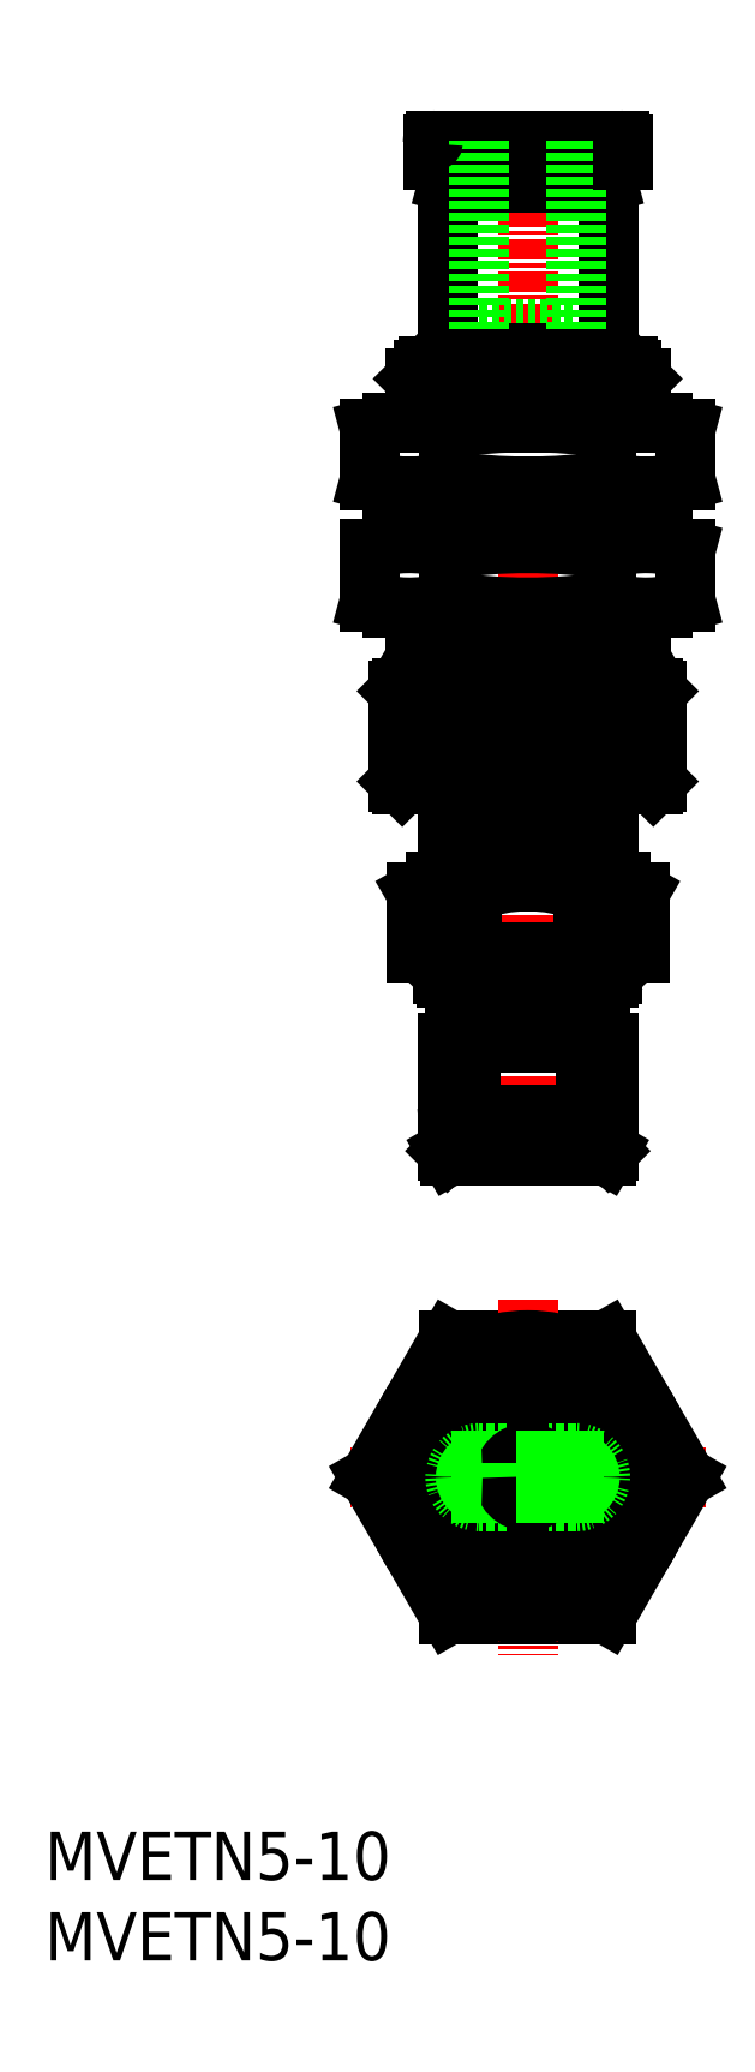
<metadata>
{"format":"dxf","ext":"dxf","renderer":"ezdxf+matplotlib","layout":"modelspace","background":"white","min_lineweight":24,"dpi":150}
</metadata>
<code>
0
SECTION
2
ENTITIES
0
INSERT
8
0
2
*U10
10
0
20
0
30
0
0
INSERT
8
0
2
*U11
10
0
20
0
30
0
0
LINE
8
CENTER
10
30
20
114.9
30
0
11
30
21
48.43
31
0
0
LINE
8
0
10
25.6
20
60.5
30
0
11
34.4
21
60.5
31
0
0
LINE
8
0
10
34.4
20
61
30
0
11
34.4
21
60.5
31
0
0
LINE
8
0
10
25.6
20
61
30
0
11
25.6
21
60.5
31
0
0
LINE
8
0
10
25.5
20
60.3
30
0
11
25.5
21
57
31
0
0
LINE
8
0
10
25.7
20
60.5
30
0
11
25.5
21
60.3
31
0
0
LINE
8
0
10
34.3
20
60.5
30
0
11
34.5
21
60.3
31
0
0
LINE
8
0
10
25.5
20
60.3
30
0
11
34.5
21
60.3
31
0
0
LINE
8
0
10
34.5
20
60.3
30
0
11
34.5
21
57
31
0
0
LINE
8
0
10
28.8
20
51.16
30
0
11
25.9
21
51.16
31
0
0
LINE
8
0
10
34.1
20
52.3
30
0
11
34.1
21
51.24
31
0
0
LINE
8
0
10
31.2
20
52.3
30
0
11
31.2
21
51.16
31
0
0
LINE
8
0
10
33.57
20
56.8
30
0
11
33.57
21
53
31
0
0
LINE
8
0
10
26.43
20
56.8
30
0
11
26.43
21
53
31
0
0
LINE
8
0
10
34.85
20
50
30
0
11
35
21
50.26
31
0
0
LINE
8
0
10
34.1
20
51.16
30
0
11
31.2
21
51.16
31
0
0
LINE
8
0
10
28.8
20
52.3
30
0
11
28.8
21
51.16
31
0
0
LINE
8
0
10
34.16
20
51.1
30
0
11
35
21
50.26
31
0
0
LINE
8
0
10
25
20
50.26
30
0
11
35
21
50.26
31
0
0
LINE
8
0
10
25.9
20
52.3
30
0
11
25.9
21
51.24
31
0
0
LINE
8
0
10
25.5
20
52.5
30
0
11
34.5
21
52.5
31
0
0
LINE
8
0
10
25.84
20
51.1
30
0
11
25
21
50.26
31
0
0
LINE
8
0
10
25
20
57
30
0
11
25
21
53
31
0
0
LINE
8
0
10
25.15
20
50
30
0
11
25
21
50.26
31
0
0
LINE
8
0
10
35
20
57
30
0
11
35
21
53
31
0
0
LINE
8
0
10
25.15
20
50
30
0
11
34.85
21
50
31
0
0
LINE
8
0
10
25
20
57
30
0
11
35
21
57
31
0
0
LINE
8
0
10
24.1
20
112.8
30
0
11
24.1
21
111.8
31
0
0
LINE
8
0
10
35.75
20
67
30
0
11
36.93
21
66.32
31
0
0
LINE
8
0
10
23.07
20
66.32
30
0
11
24.25
21
67
31
0
0
LINE
8
0
10
33.46
20
66.32
30
0
11
33.46
21
62.6
31
0
0
LINE
8
0
10
26.54
20
66.32
30
0
11
26.54
21
62.6
31
0
0
LINE
8
0
10
23.07
20
66.32
30
0
11
23.07
21
62.6
31
0
0
LINE
8
0
10
36.93
20
66.32
30
0
11
36.93
21
62.6
31
0
0
LINE
8
0
10
24.95
20
61
30
0
11
35.05
21
61
31
0
0
LINE
8
0
10
23
20
80.85
30
0
11
37
21
80.85
31
0
0
LINE
8
0
10
23
20
80.85
30
0
11
23.6
21
80.5
31
0
0
LINE
8
0
10
36.4
20
80.5
30
0
11
37
21
80.85
31
0
0
LINE
8
0
10
36.46
20
84
30
0
11
36.46
21
80.53
31
0
0
LINE
8
0
10
37
20
84
30
0
11
37
21
80.85
31
0
0
LINE
8
0
10
37
20
91.5
30
0
11
37
21
88
31
0
0
LINE
8
0
10
36.46
20
91.5
30
0
11
36.46
21
88
31
0
0
LINE
8
0
10
23.54
20
91.5
30
0
11
23.54
21
88
31
0
0
LINE
8
0
10
23
20
91.5
30
0
11
23
21
88
31
0
0
LINE
8
0
10
25.09
20
87.62
30
0
11
25.09
21
84.38
31
0
0
LINE
8
0
10
34.91
20
87.62
30
0
11
34.91
21
84.38
31
0
0
LINE
8
0
10
20.19
20
87.62
30
0
11
20.19
21
84.38
31
0
0
LINE
8
0
10
39.81
20
87.62
30
0
11
39.81
21
84.38
31
0
0
LINE
8
0
10
21.6
20
84
30
0
11
38.4
21
84
31
0
0
LINE
8
0
10
39.81
20
84.38
30
0
11
38.4
21
84
31
0
0
LINE
8
0
10
20.19
20
84.38
30
0
11
21.6
21
84
31
0
0
LINE
8
0
10
38.4
20
88
30
0
11
39.81
21
87.62
31
0
0
LINE
8
0
10
25.09
20
95.12
30
0
11
25.09
21
91.88
31
0
0
LINE
8
0
10
34.91
20
95.12
30
0
11
34.91
21
91.88
31
0
0
LINE
8
0
10
20.19
20
95.12
30
0
11
20.19
21
91.88
31
0
0
LINE
8
0
10
39.81
20
95.12
30
0
11
39.81
21
91.88
31
0
0
LINE
8
0
10
21.6
20
91.5
30
0
11
38.4
21
91.5
31
0
0
LINE
8
0
10
21.6
20
95.5
30
0
11
38.4
21
95.5
31
0
0
LINE
8
0
10
21.6
20
88
30
0
11
38.4
21
88
31
0
0
LINE
8
0
10
39.81
20
91.88
30
0
11
38.4
21
91.5
31
0
0
LINE
8
0
10
20.19
20
91.88
30
0
11
21.6
21
91.5
31
0
0
LINE
8
0
10
38.4
20
95.5
30
0
11
39.81
21
95.12
31
0
0
LINE
8
0
10
21.6
20
95.5
30
0
11
20.19
21
95.12
31
0
0
LINE
8
CENTER
10
25.4
20
76
30
0
11
34.6
21
76
31
0
0
LINE
8
0
10
25
20
73
30
0
11
25
21
67
31
0
0
LINE
8
0
10
35
20
73
30
0
11
35
21
67
31
0
0
LINE
8
0
10
31.5
20
73
30
0
11
31.5
21
69.5
31
0
0
LINE
8
0
10
28.5
20
73
30
0
11
28.5
21
69.5
31
0
0
LINE
8
0
10
24.25
20
67
30
0
11
35.75
21
67
31
0
0
LINE
8
0
10
23.8
20
99
30
0
11
36.2
21
99
31
0
0
LINE
8
0
10
27.54
20
75.55
30
0
11
32.46
21
75.55
31
0
0
LINE
8
0
10
22.2
20
73
30
0
11
37.8
21
73
31
0
0
LINE
8
0
10
23.6
20
80.5
30
0
11
23.6
21
79
31
0
0
LINE
8
0
10
38
20
78.8
30
0
11
38
21
73.2
31
0
0
LINE
8
0
10
22.2
20
79
30
0
11
37.8
21
79
31
0
0
LINE
8
0
10
36.46
20
98.74
30
0
11
36.46
21
95.5
31
0
0
LINE
8
0
10
38
20
73.2
30
0
11
37.8
21
73
31
0
0
LINE
8
0
10
22
20
78.8
30
0
11
38
21
78.8
31
0
0
LINE
8
0
10
36.4
20
80.5
30
0
11
36.4
21
79
31
0
0
LINE
8
0
10
22
20
78.8
30
0
11
22
21
73.2
31
0
0
LINE
8
0
10
22
20
73.2
30
0
11
38
21
73.2
31
0
0
LINE
8
0
10
37.8
20
79
30
0
11
38
21
78.8
31
0
0
LINE
8
0
10
23.54
20
98.74
30
0
11
23.54
21
95.5
31
0
0
LINE
8
0
10
22
20
73.2
30
0
11
22.2
21
73
31
0
0
LINE
8
0
10
36.2
20
99
30
0
11
37
21
98.2
31
0
0
LINE
8
0
10
22.2
20
79
30
0
11
22
21
78.8
31
0
0
LINE
8
0
10
23.6
20
80.5
30
0
11
36.4
21
80.5
31
0
0
LINE
8
0
10
30.6
20
73.47
30
0
11
30.6
21
73.2
31
0
0
LINE
8
0
10
29.4
20
78.8
30
0
11
29.4
21
78.53
31
0
0
LINE
8
0
10
28.22
20
78.8
30
0
11
28.22
21
77.89
31
0
0
LINE
8
0
10
27.08
20
78.8
30
0
11
27.08
21
73.2
31
0
0
LINE
8
0
10
26
20
78.8
30
0
11
26
21
73.2
31
0
0
LINE
8
0
10
25.01
20
78.8
30
0
11
25.01
21
73.2
31
0
0
LINE
8
0
10
24.14
20
78.8
30
0
11
24.14
21
73.2
31
0
0
LINE
8
0
10
23.39
20
78.8
30
0
11
23.39
21
73.2
31
0
0
LINE
8
0
10
22.79
20
78.8
30
0
11
22.79
21
73.2
31
0
0
LINE
8
0
10
22.36
20
78.8
30
0
11
22.36
21
73.2
31
0
0
LINE
8
0
10
22.09
20
78.8
30
0
11
22.09
21
73.2
31
0
0
LINE
8
0
10
30.6
20
78.8
30
0
11
30.6
21
78.53
31
0
0
LINE
8
0
10
31.78
20
78.8
30
0
11
31.78
21
77.89
31
0
0
LINE
8
0
10
32.92
20
78.8
30
0
11
32.92
21
73.2
31
0
0
LINE
8
0
10
34
20
78.8
30
0
11
34
21
73.2
31
0
0
LINE
8
0
10
34.99
20
78.8
30
0
11
34.99
21
73.2
31
0
0
LINE
8
0
10
35.86
20
78.8
30
0
11
35.86
21
73.2
31
0
0
LINE
8
0
10
36.61
20
78.8
30
0
11
36.61
21
73.2
31
0
0
LINE
8
0
10
37.21
20
78.8
30
0
11
37.21
21
73.2
31
0
0
LINE
8
0
10
37.64
20
78.8
30
0
11
37.64
21
73.2
31
0
0
LINE
8
0
10
37.91
20
78.8
30
0
11
37.91
21
73.2
31
0
0
LINE
8
0
10
28.22
20
74.11
30
0
11
28.22
21
73.2
31
0
0
LINE
8
0
10
29.4
20
73.47
30
0
11
29.4
21
73.2
31
0
0
LINE
8
0
10
31.78
20
74.11
30
0
11
31.78
21
73.2
31
0
0
LINE
8
0
10
27.54
20
76.45
30
0
11
32.46
21
76.45
31
0
0
LINE
8
0
10
23
20
98.2
30
0
11
23.8
21
99
31
0
0
LINE
8
0
10
25
20
110.4
30
0
11
25
21
99.8
31
0
0
LINE
8
0
10
25.07
20
110.4
30
0
11
25.2
21
110.9
31
0
0
LINE
8
0
10
35
20
110.4
30
0
11
35
21
99.8
31
0
0
LINE
8
0
10
25.07
20
110.4
30
0
11
25
21
110.4
31
0
0
LINE
8
0
10
34.93
20
110.4
30
0
11
35
21
110.4
31
0
0
LINE
8
0
10
34.93
20
110.4
30
0
11
34.8
21
110.9
31
0
0
LINE
8
0
10
25.2
20
110.9
30
0
11
34.8
21
110.9
31
0
0
LINE
8
0
10
25.3
20
99.5
30
0
11
34.7
21
99.5
31
0
0
LINE
8
0
10
35
20
99.8
30
0
11
34.7
21
99.5
31
0
0
LINE
8
0
10
25
20
99.8
30
0
11
25.3
21
99.5
31
0
0
LINE
8
0
10
24.1
20
111.8
30
0
11
35.9
21
111.8
31
0
0
LINE
8
0
10
24.3
20
113
30
0
11
35.7
21
113
31
0
0
LINE
8
0
10
26.5
20
111.8
30
0
11
26.5
21
110.9
31
0
0
LINE
8
0
10
27
20
101.3
30
0
11
33
21
101.3
31
0
0
LINE
8
0
10
33.5
20
111.8
30
0
11
33.5
21
110.9
31
0
0
LINE
8
0
10
25.07
20
110.4
30
0
11
34.93
21
110.4
31
0
0
LINE
8
0
10
35
20
110.4
30
0
11
25
21
110.4
31
0
0
LINE
8
0
10
25
20
99.8
30
0
11
35
21
99.8
31
0
0
LINE
8
0
10
25.6
20
99.5
30
0
11
25.6
21
99
31
0
0
LINE
8
0
10
34.4
20
99.5
30
0
11
34.4
21
99
31
0
0
LINE
8
0
10
27
20
113
30
0
11
27
21
101.3
31
0
0
LINE
8
0
10
33
20
113
30
0
11
33
21
101.3
31
0
0
LINE
8
0
10
23.54
20
84
30
0
11
23.54
21
80.53
31
0
0
LINE
8
0
10
23
20
84
30
0
11
23
21
80.85
31
0
0
LINE
8
0
10
35.9
20
112.8
30
0
11
35.9
21
111.8
31
0
0
LINE
8
0
10
23
20
98.2
30
0
11
37
21
98.2
31
0
0
LINE
8
0
10
37
20
98.2
30
0
11
37
21
95.5
31
0
0
LINE
8
0
10
23
20
98.2
30
0
11
23
21
95.5
31
0
0
LINE
8
0
10
23.07
20
62.6
30
0
11
36.93
21
62.6
31
0
0
LINE
8
0
10
35.25
20
62.6
30
0
11
35.25
21
61.2
31
0
0
LINE
8
0
10
24.75
20
62.6
30
0
11
24.75
21
61.2
31
0
0
LINE
8
0
10
24.75
20
61.2
30
0
11
35.25
21
61.2
31
0
0
LINE
8
0
10
24.75
20
61.2
30
0
11
24.95
21
61
31
0
0
LINE
8
0
10
35.25
20
61.2
30
0
11
35.05
21
61
31
0
0
ARC
8
0
10
25.7
20
52.3
30
0
40
0.2
50
0
51
90
0
ARC
8
0
10
34.3
20
51.24
30
0
40
0.2
50
180
51
225
0
ARC
8
0
10
25.7
20
51.24
30
0
40
0.2
50
315
51
0
0
ARC
8
0
10
34.5
20
53
30
0
40
0.5
50
270
51
0
0
ARC
8
0
10
34.3
20
52.3
30
0
40
0.2
50
90
51
180
0
ARC
8
0
10
25.5
20
53
30
0
40
0.5
50
180
51
270
0
ARC
8
0
10
24.8
20
64.45
30
0
40
2.545
50
47.12
51
90
0
ARC
8
0
10
30
20
69.5
30
0
40
1.5
50
180
51
0
0
ARC
8
0
10
30
20
57.84
30
0
40
9.161
50
67.78
51
112.2
0
ARC
8
0
10
30
20
116
30
0
40
31.95
50
261.2
51
278.8
0
ARC
8
0
10
37.36
20
92.13
30
0
40
8.13
50
252.4
51
282.4
0
ARC
8
0
10
37.36
20
79.87
30
0
40
8.13
50
77.57
51
107.6
0
ARC
8
0
10
22.64
20
92.13
30
0
40
8.13
50
257.6
51
287.6
0
ARC
8
0
10
30
20
56.05
30
0
40
31.95
50
81.16
51
98.84
0
ARC
8
0
10
30
20
123.5
30
0
40
31.95
50
261.2
51
278.8
0
ARC
8
0
10
37.36
20
99.63
30
0
40
8.13
50
252.4
51
282.4
0
ARC
8
0
10
37.36
20
87.37
30
0
40
8.13
50
77.57
51
107.6
0
ARC
8
0
10
22.64
20
99.63
30
0
40
8.13
50
257.6
51
287.6
0
ARC
8
0
10
22.64
20
87.37
30
0
40
8.13
50
72.43
51
102.4
0
ARC
8
0
10
30
20
63.55
30
0
40
31.95
50
81.16
51
98.84
0
ARC
8
0
10
22.64
20
79.87
30
0
40
8.13
50
72.43
51
102.4
0
ARC
8
0
10
35.2
20
64.45
30
0
40
2.545
50
90
51
132.9
0
CIRCLE
8
0
10
30
20
76
30
0
40
2.6
0
CIRCLE
8
0
10
30
20
76
30
0
40
2.5
0
ARC
8
0
10
30
20
76
30
0
40
2.3
50
191.3
51
348.7
0
ARC
8
0
10
30
20
76
30
0
40
2.3
50
11.28
51
168.7
0
ARC
8
0
10
35.7
20
112.8
30
0
40
0.2
50
0
51
90
0
ARC
8
0
10
24.3
20
112.8
30
0
40
0.2
50
90
51
180
0
POLYLINE
8
0
66
     1
10
0
20
0
30
0
0
VERTEX
8
0
10
28.8
20
51.16
30
0
42
0.04913
0
VERTEX
8
0
10
28.82
20
51.08
30
0
42
0.04913
0
VERTEX
8
0
10
28.89
20
51.01
30
0
42
0.04913
0
VERTEX
8
0
10
29
20
50.94
30
0
42
0.04913
0
VERTEX
8
0
10
29.15
20
50.88
30
0
42
0.04913
0
VERTEX
8
0
10
29.33
20
50.83
30
0
42
0.04913
0
VERTEX
8
0
10
29.54
20
50.79
30
0
42
0.04913
0
VERTEX
8
0
10
29.76
20
50.77
30
0
42
0.04913
0
VERTEX
8
0
10
30
20
50.76
30
0
42
0.04913
0
VERTEX
8
0
10
30.23
20
50.77
30
0
42
0.04913
0
VERTEX
8
0
10
30.46
20
50.79
30
0
42
0.04913
0
VERTEX
8
0
10
30.66
20
50.83
30
0
42
0.04913
0
VERTEX
8
0
10
30.85
20
50.88
30
0
42
0.04913
0
VERTEX
8
0
10
31
20
50.94
30
0
42
0.04913
0
VERTEX
8
0
10
31.11
20
51.01
30
0
42
0.04913
0
VERTEX
8
0
10
31.18
20
51.08
30
0
42
0.04913
0
VERTEX
8
0
10
31.2
20
51.16
30
0
42
-1
0
SEQEND
8
0
0
LINE
8
0
10
34.91
20
21.5
30
0
11
25.09
21
21.5
31
0
0
LINE
8
CENTER
10
41.04
20
30
30
0
11
18.96
21
30
31
0
0
LINE
8
0
10
39.81
20
30
30
0
11
34.91
21
38.5
31
0
0
LINE
8
0
10
25.09
20
21.5
30
0
11
20.19
21
30
31
0
0
LINE
8
0
10
34.91
20
38.5
30
0
11
25.09
21
38.5
31
0
0
LINE
8
CENTER
10
30
20
41.04
30
0
11
30
21
18.96
31
0
0
LINE
8
0
10
20.19
20
30
30
0
11
25.09
21
38.5
31
0
0
LINE
8
0
10
39.81
20
30
30
0
11
34.91
21
21.5
31
0
0
CIRCLE
8
0
10
30
20
30
30
0
40
8.5
0
CIRCLE
8
0
10
30
20
30
30
0
40
8.083
0
ARC
8
0
10
30
20
30
30
0
40
4.5
50
51.06
51
128.9
0
ARC
8
0
10
30
20
30
30
0
40
4.5
50
231.1
51
308.9
0
CIRCLE
8
0
10
30
20
30
30
0
40
5.25
0
CIRCLE
8
0
10
30
20
30
30
0
40
6.5
0
CIRCLE
8
0
10
30
20
30
30
0
40
7
0
ARC
8
0
10
30
20
30
30
0
40
2
50
48.59
51
131.4
0
ARC
8
0
10
32.5
20
30
30
0
40
2.5
50
0
51
90
0
LINE
8
0
10
32.5
20
32.5
30
0
11
27.5
21
32.5
31
0
0
ARC
8
0
10
27.5
20
30
30
0
40
2.5
50
90
51
180
0
LINE
8
0
10
26.43
20
33.5
30
0
11
33.57
21
33.5
31
0
0
ARC
8
0
10
30
20
30
30
0
40
5
50
0
51
44.43
0
ARC
8
0
10
30
20
30
30
0
40
5
50
135.6
51
180
0
LINE
8
0
10
33
20
31.5
30
0
11
31.32
21
31.5
31
0
0
LINE
8
0
10
28.68
20
31.5
30
0
11
27
21
31.5
31
0
0
ARC
8
0
10
27
20
30
30
0
40
1.5
50
90
51
180
0
ARC
8
0
10
33
20
30
30
0
40
1.5
50
0
51
90
0
ARC
8
0
10
28.15
20
30
30
0
40
1
50
90
51
180
0
LINE
8
0
10
27.15
20
31
30
0
11
28.88
21
31
31
0
0
ARC
8
0
10
30
20
30
30
0
40
1.5
50
0
51
180
0
ARC
8
0
10
27.15
20
30
30
0
40
1
50
90
51
180
0
ARC
8
0
10
31.85
20
30
30
0
40
1
50
0
51
90
0
LINE
8
0
10
32.85
20
31
30
0
11
31.12
21
31
31
0
0
ARC
8
0
10
32.85
20
30
30
0
40
1
50
0
51
90
0
ARC
8
0
10
30
20
30
30
0
40
2
50
228.6
51
311.4
0
ARC
8
0
10
32.5
20
30
30
0
40
2.5
50
270
51
0
0
LINE
8
0
10
32.5
20
27.5
30
0
11
27.5
21
27.5
31
0
0
ARC
8
0
10
27.5
20
30
30
0
40
2.5
50
180
51
270
0
LINE
8
0
10
26.43
20
26.5
30
0
11
33.57
21
26.5
31
0
0
ARC
8
0
10
30
20
30
30
0
40
5
50
315.6
51
0
0
ARC
8
0
10
30
20
30
30
0
40
5
50
180
51
224.4
0
LINE
8
0
10
33
20
28.5
30
0
11
31.32
21
28.5
31
0
0
LINE
8
0
10
28.68
20
28.5
30
0
11
27
21
28.5
31
0
0
ARC
8
0
10
27
20
30
30
0
40
1.5
50
180
51
270
0
ARC
8
0
10
33
20
30
30
0
40
1.5
50
270
51
0
0
ARC
8
0
10
28.15
20
30
30
0
40
1
50
180
51
270
0
LINE
8
0
10
27.15
20
29
30
0
11
28.88
21
29
31
0
0
ARC
8
0
10
30
20
30
30
0
40
1.5
50
180
51
0
0
ARC
8
0
10
27.15
20
30
30
0
40
1
50
180
51
270
0
ARC
8
0
10
31.85
20
30
30
0
40
1
50
270
51
0
0
LINE
8
0
10
32.85
20
29
30
0
11
31.12
21
29
31
0
0
ARC
8
0
10
32.85
20
30
30
0
40
1
50
270
51
0
0
ENDSEC
0
EOF

</code>
